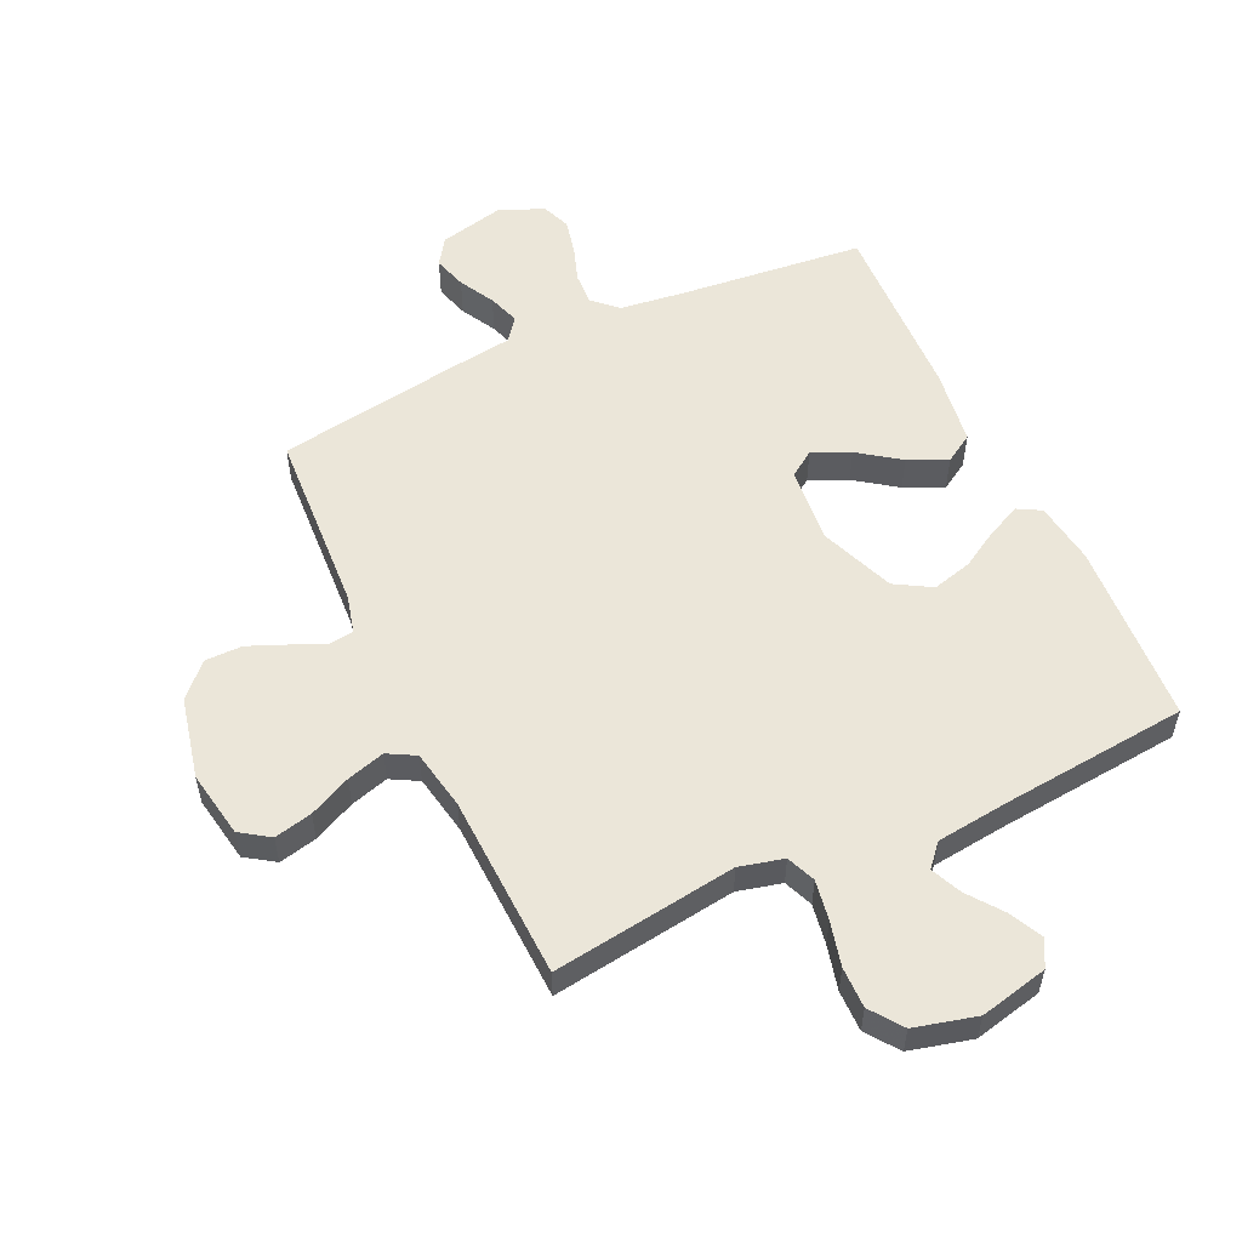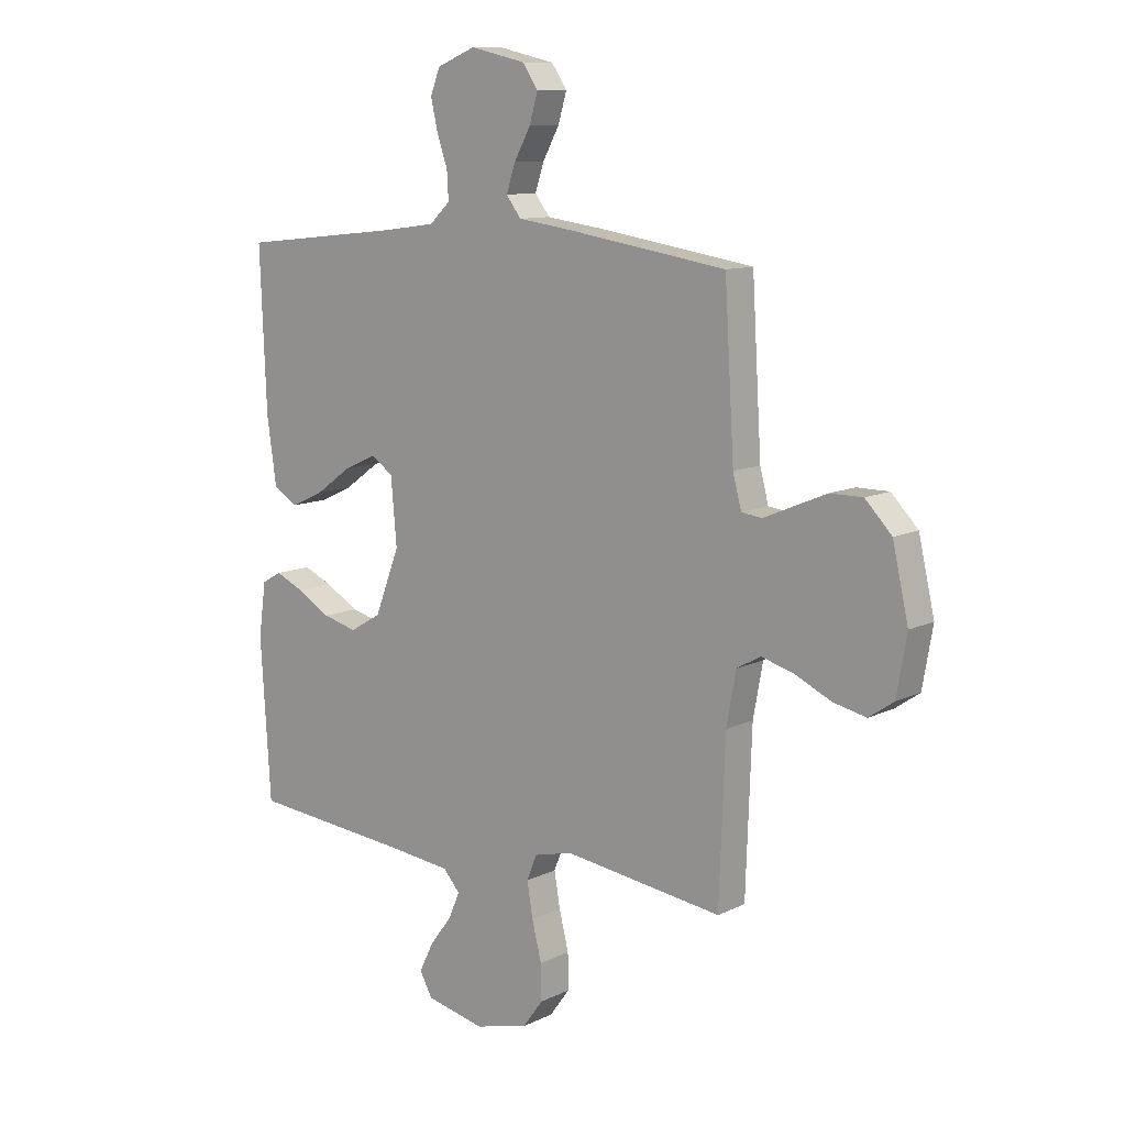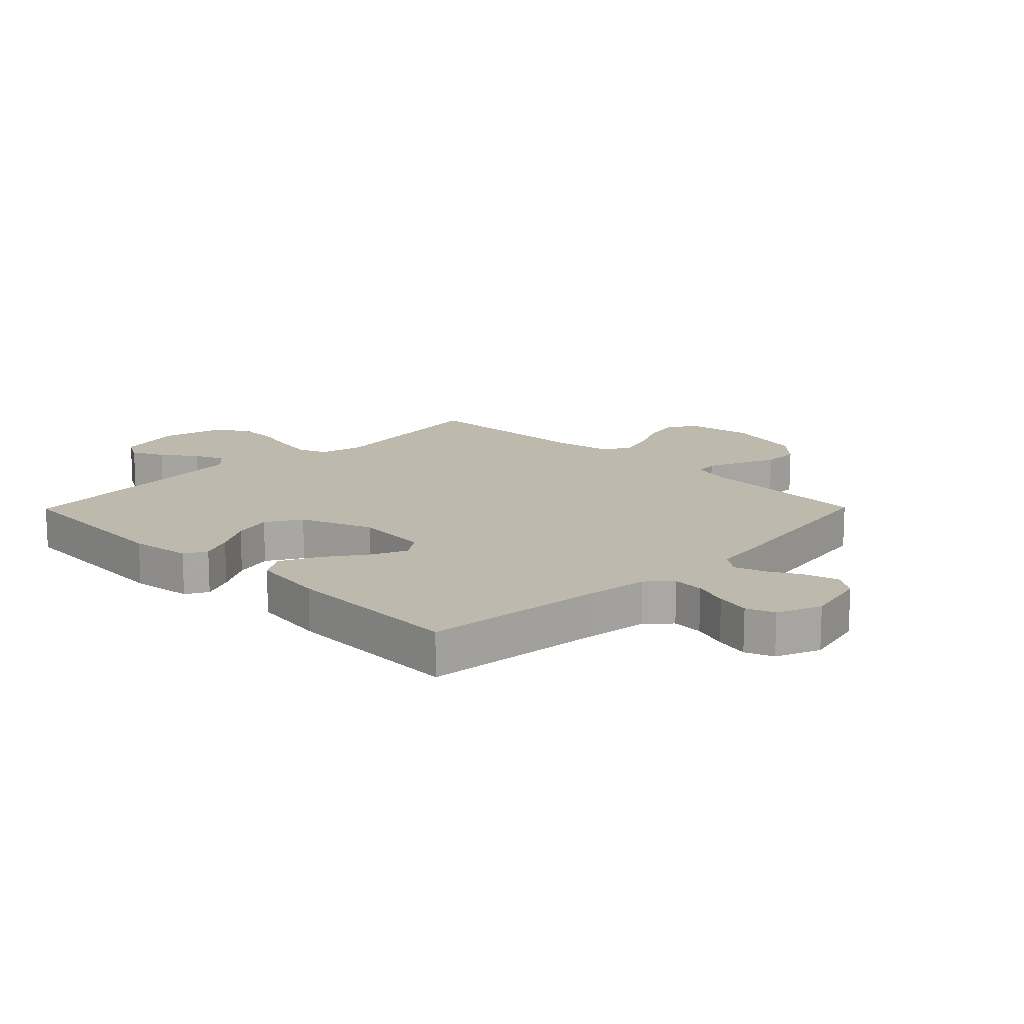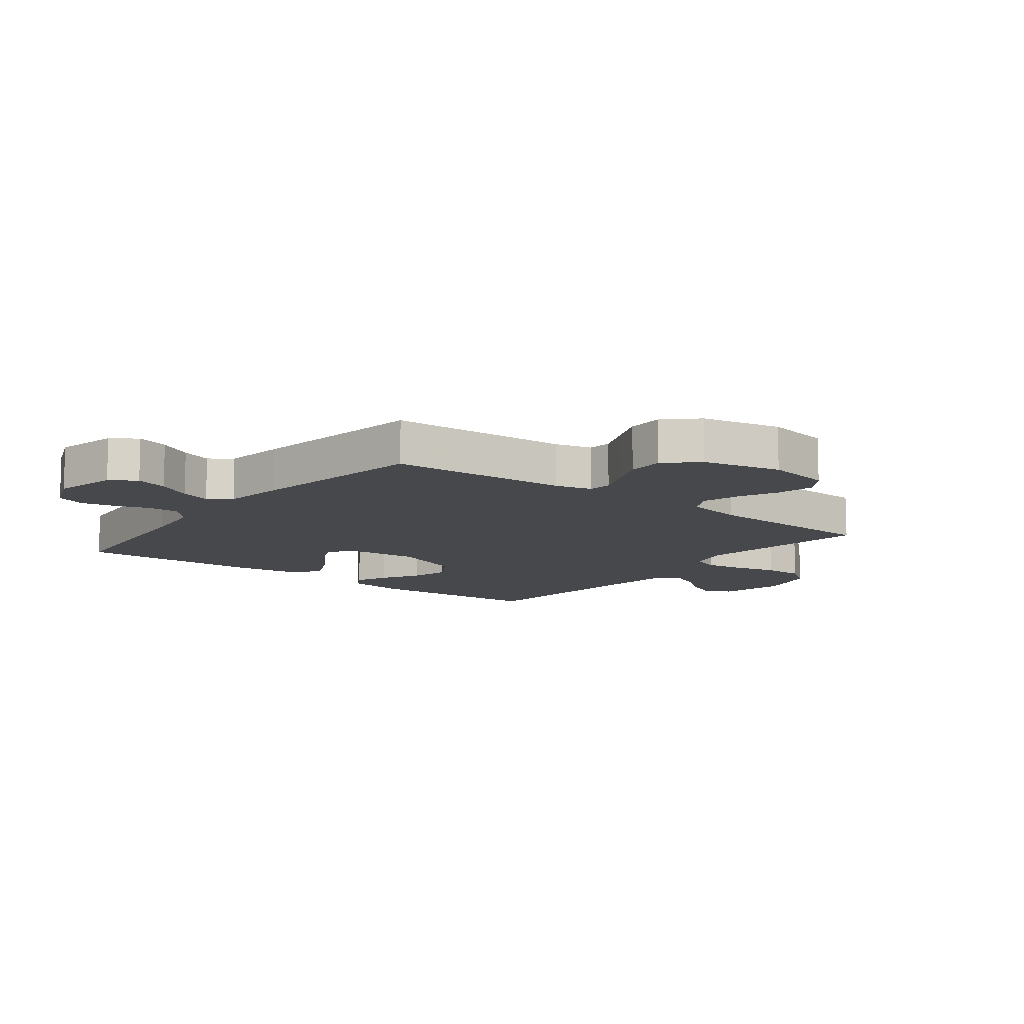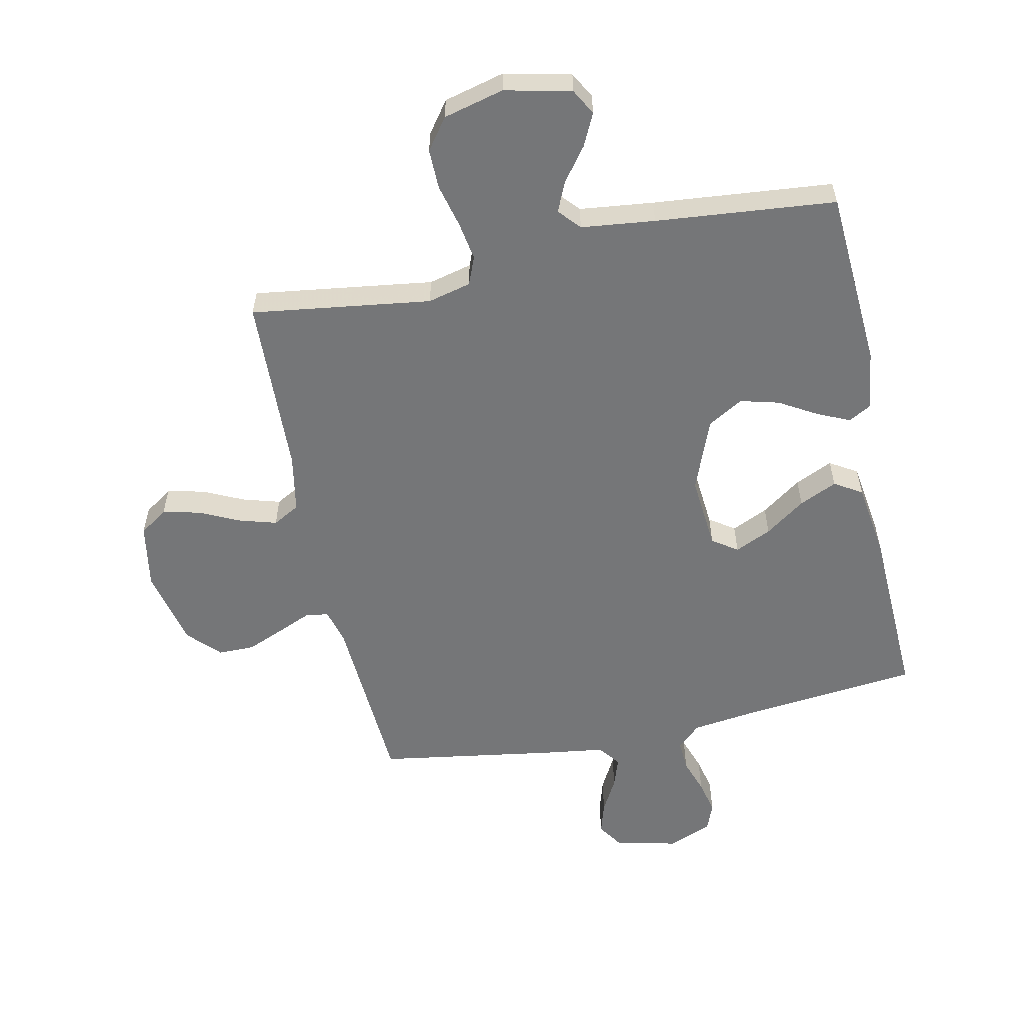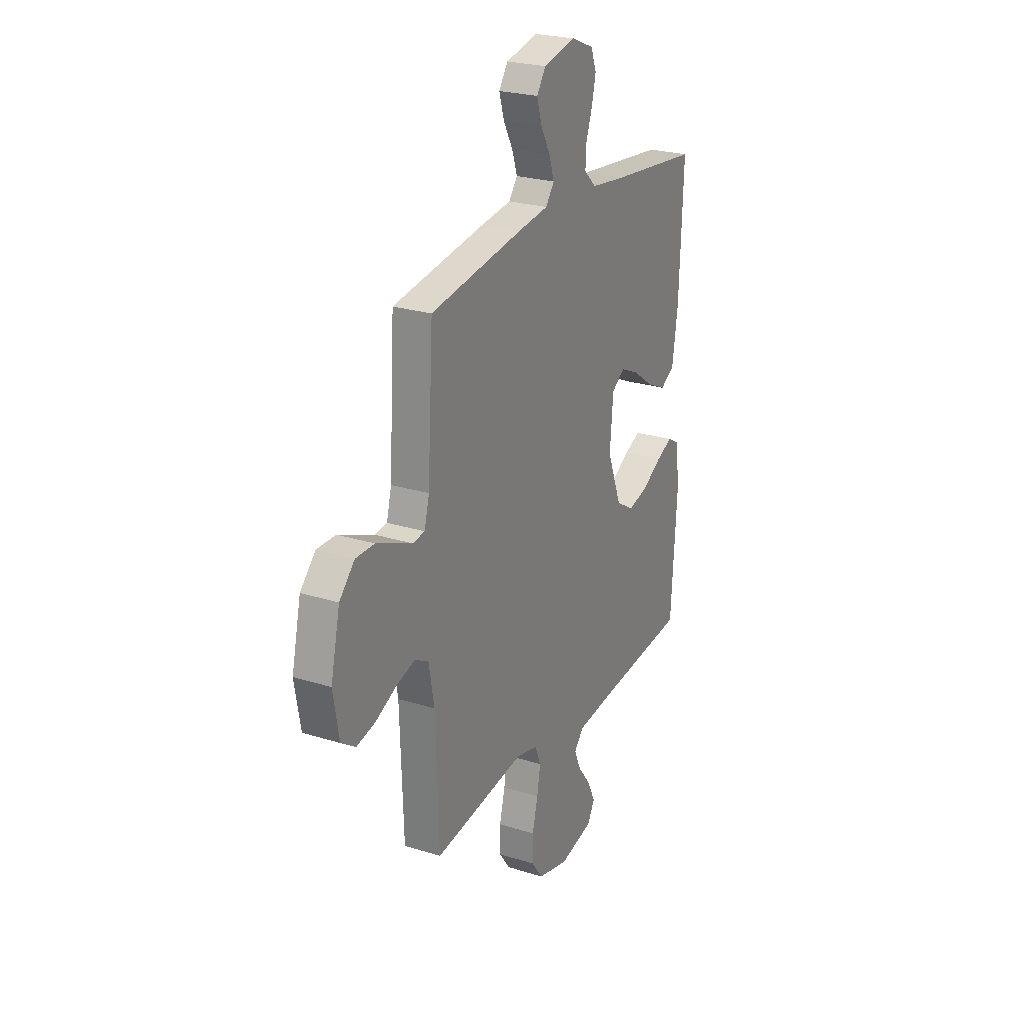
<metadata>
{"format":"obj","ext":"obj","renderer":"f3d","projection":"perspective","resolution":1024,"background":"white","views":[{"elev":55.1,"azim":154.9,"up":"+Y"},{"elev":10.7,"azim":39.9,"up":"+Z"},{"elev":15.0,"azim":-45.4,"up":"+Y"},{"elev":-11.1,"azim":52.1,"up":"+Y"},{"elev":-56.8,"azim":-168.1,"up":"+Y"},{"elev":24.8,"azim":117.1,"up":"+Z"}]}
</metadata>
<code>
v 0.5 0.07 -0.5
v 0.2 0.07 -0.459
v 0.128 0.07 -0.477
v 0.109 0.07 -0.524
v 0.12 0.07 -0.589
v 0.138 0.07 -0.661
v 0.139 0.07 -0.728
v 0.101 0.07 -0.78
v 0 0.07 -0.806
v -0.111 0.07 -0.781
v -0.135 0.07 -0.738
v -0.109 0.07 -0.684
v -0.067 0.07 -0.628
v -0.045 0.07 -0.578
v -0.077 0.07 -0.542
v -0.2 0.07 -0.528
v -0.5 0.07 -0.5
v -0.519 0.07 -0.2
v -0.505 0.07 -0.099
v -0.468 0.07 -0.078
v -0.414 0.07 -0.102
v -0.351 0.07 -0.139
v -0.286 0.07 -0.156
v -0.227 0.07 -0.121
v -0.18 0.07 0
v -0.191 0.07 0.124
v -0.233 0.07 0.153
v -0.294 0.07 0.125
v -0.361 0.07 0.077
v -0.424 0.07 0.048
v -0.47 0.07 0.076
v -0.488 0.07 0.2
v -0.5 0.07 0.5
v -0.2 0.07 0.532
v -0.094 0.07 0.546
v -0.055 0.07 0.583
v -0.058 0.07 0.635
v -0.078 0.07 0.693
v -0.091 0.07 0.75
v -0.073 0.07 0.797
v 0 0.07 0.827
v 0.105 0.07 0.803
v 0.134 0.07 0.76
v 0.118 0.07 0.706
v 0.087 0.07 0.649
v 0.07 0.07 0.598
v 0.098 0.07 0.561
v 0.2 0.07 0.547
v 0.5 0.07 0.5
v 0.518 0.07 0.2
v 0.534 0.07 0.139
v 0.573 0.07 0.134
v 0.629 0.07 0.158
v 0.691 0.07 0.184
v 0.752 0.07 0.184
v 0.802 0.07 0.132
v 0.832 0.07 0
v 0.813 0.07 -0.109
v 0.766 0.07 -0.141
v 0.704 0.07 -0.127
v 0.636 0.07 -0.095
v 0.574 0.07 -0.077
v 0.529 0.07 -0.102
v 0.511 0.07 -0.2
v 0.5 0 -0.5
v 0.2 0 -0.459
v 0.128 0 -0.477
v 0.109 0 -0.524
v 0.12 0 -0.589
v 0.138 0 -0.661
v 0.139 0 -0.728
v 0.101 0 -0.78
v 0 0 -0.806
v -0.111 0 -0.781
v -0.135 0 -0.738
v -0.109 0 -0.684
v -0.067 0 -0.628
v -0.045 0 -0.578
v -0.077 0 -0.542
v -0.2 0 -0.528
v -0.5 0 -0.5
v -0.519 0 -0.2
v -0.505 0 -0.099
v -0.468 0 -0.078
v -0.414 0 -0.102
v -0.351 0 -0.139
v -0.286 0 -0.156
v -0.227 0 -0.121
v -0.18 0 0
v -0.191 0 0.124
v -0.233 0 0.153
v -0.294 0 0.125
v -0.361 0 0.077
v -0.424 0 0.048
v -0.47 0 0.076
v -0.488 0 0.2
v -0.5 0 0.5
v -0.2 0 0.532
v -0.094 0 0.546
v -0.055 0 0.583
v -0.058 0 0.635
v -0.078 0 0.693
v -0.091 0 0.75
v -0.073 0 0.797
v 0 0 0.827
v 0.105 0 0.803
v 0.134 0 0.76
v 0.118 0 0.706
v 0.087 0 0.649
v 0.07 0 0.598
v 0.098 0 0.561
v 0.2 0 0.547
v 0.5 0 0.5
v 0.518 0 0.2
v 0.534 0 0.139
v 0.573 0 0.134
v 0.629 0 0.158
v 0.691 0 0.184
v 0.752 0 0.184
v 0.802 0 0.132
v 0.832 0 0
v 0.813 0 -0.109
v 0.766 0 -0.141
v 0.704 0 -0.127
v 0.636 0 -0.095
v 0.574 0 -0.077
v 0.529 0 -0.102
v 0.511 0 -0.2
f 59 60 61
f 58 59 61
f 57 58 61
f 56 57 61
f 55 56 61
f 54 55 61
f 53 54 61
f 52 53 61
f 51 52 61 62
f 50 51 62 63
f 50 63 64
f 49 50 64
f 48 49 64
f 47 48 64
f 43 44 45
f 42 43 45
f 41 42 45
f 40 41 45
f 39 40 45
f 38 39 45
f 37 38 45
f 36 37 45 46
f 64 1 2
f 47 64 2
f 46 47 2
f 36 46 2
f 35 36 2
f 32 33 34
f 31 32 34
f 30 31 34
f 29 30 34
f 28 29 34
f 20 21 22
f 19 20 22
f 18 19 22
f 17 18 22
f 16 17 22
f 15 16 22 23
f 14 15 23 24
f 11 12 13
f 10 11 13
f 9 10 13
f 8 9 13
f 7 8 13
f 6 7 13
f 5 6 13
f 4 5 13 14
f 14 24 25
f 4 14 25
f 3 4 25
f 27 28 34 35
f 26 27 35
f 25 26 35
f 3 25 35
f 2 3 35
f 125 124 123
f 125 123 122
f 125 122 121
f 125 121 120
f 125 120 119
f 125 119 118
f 125 118 117
f 125 117 116
f 126 125 116 115
f 127 126 115 114
f 128 127 114
f 128 114 113
f 128 113 112
f 128 112 111
f 109 108 107
f 109 107 106
f 109 106 105
f 109 105 104
f 109 104 103
f 109 103 102
f 109 102 101
f 110 109 101 100
f 66 65 128
f 66 128 111
f 66 111 110
f 66 110 100
f 66 100 99
f 98 97 96
f 98 96 95
f 98 95 94
f 98 94 93
f 98 93 92
f 86 85 84
f 86 84 83
f 86 83 82
f 86 82 81
f 86 81 80
f 87 86 80 79
f 88 87 79 78
f 77 76 75
f 77 75 74
f 77 74 73
f 77 73 72
f 77 72 71
f 77 71 70
f 77 70 69
f 78 77 69 68
f 89 88 78
f 89 78 68
f 89 68 67
f 99 98 92 91
f 99 91 90
f 99 90 89
f 99 89 67
f 99 67 66
f 1 65 66 2
f 2 66 67 3
f 3 67 68 4
f 4 68 69 5
f 5 69 70 6
f 6 70 71 7
f 7 71 72 8
f 8 72 73 9
f 9 73 74 10
f 10 74 75 11
f 11 75 76 12
f 12 76 77 13
f 13 77 78 14
f 14 78 79 15
f 15 79 80 16
f 16 80 81 17
f 17 81 82 18
f 18 82 83 19
f 19 83 84 20
f 20 84 85 21
f 21 85 86 22
f 22 86 87 23
f 23 87 88 24
f 24 88 89 25
f 25 89 90 26
f 26 90 91 27
f 27 91 92 28
f 28 92 93 29
f 29 93 94 30
f 30 94 95 31
f 31 95 96 32
f 32 96 97 33
f 33 97 98 34
f 34 98 99 35
f 35 99 100 36
f 36 100 101 37
f 37 101 102 38
f 38 102 103 39
f 39 103 104 40
f 40 104 105 41
f 41 105 106 42
f 42 106 107 43
f 43 107 108 44
f 44 108 109 45
f 45 109 110 46
f 46 110 111 47
f 47 111 112 48
f 48 112 113 49
f 49 113 114 50
f 50 114 115 51
f 51 115 116 52
f 52 116 117 53
f 53 117 118 54
f 54 118 119 55
f 55 119 120 56
f 56 120 121 57
f 57 121 122 58
f 58 122 123 59
f 59 123 124 60
f 60 124 125 61
f 61 125 126 62
f 62 126 127 63
f 63 127 128 64
f 64 128 65 1

</code>
